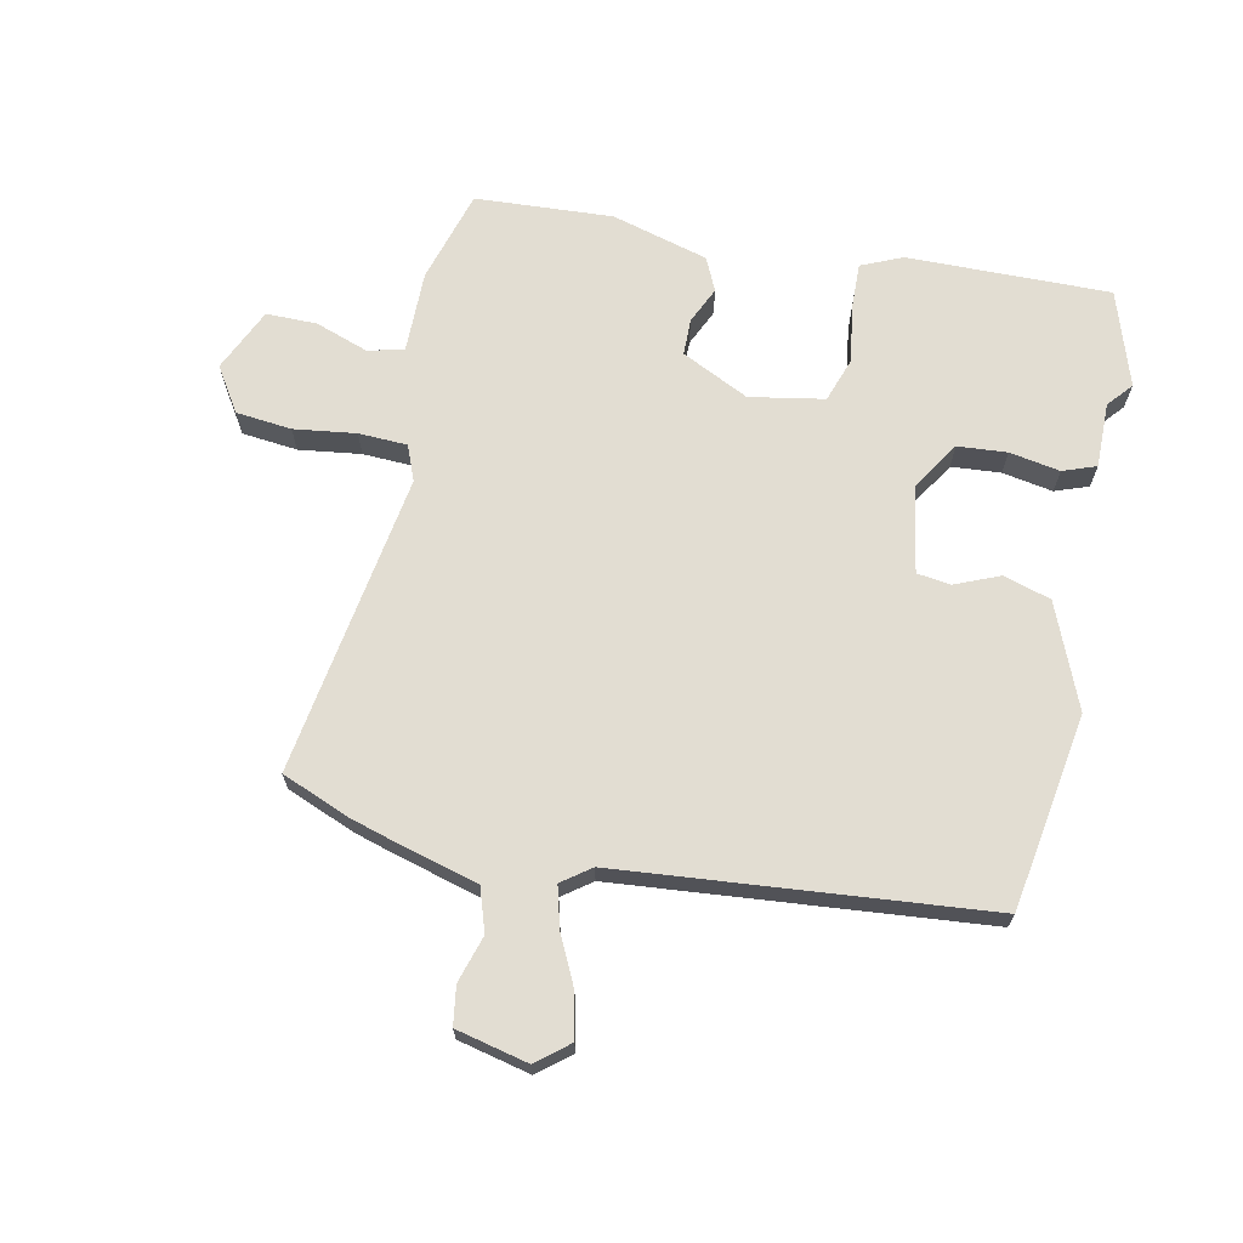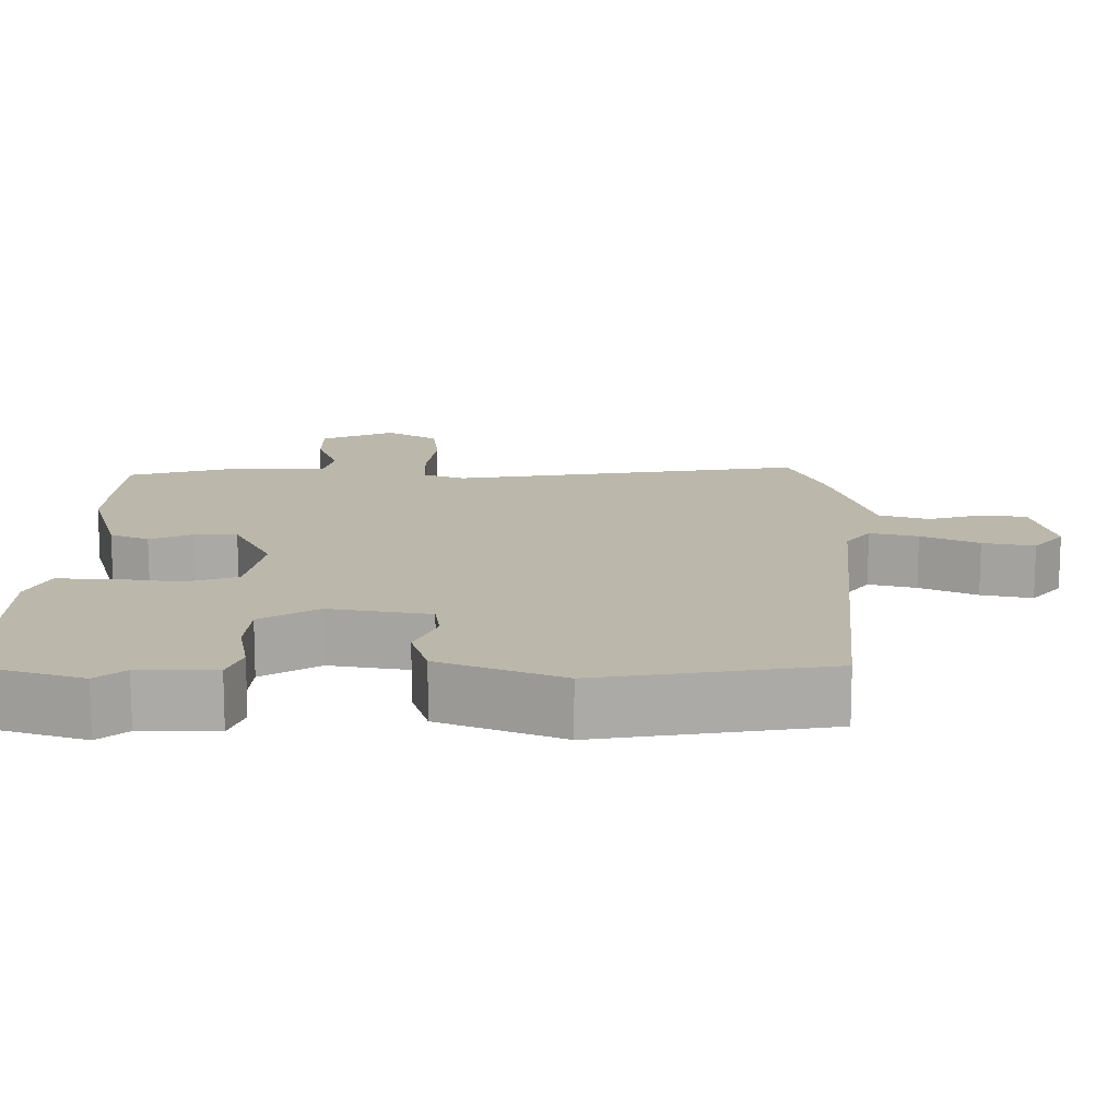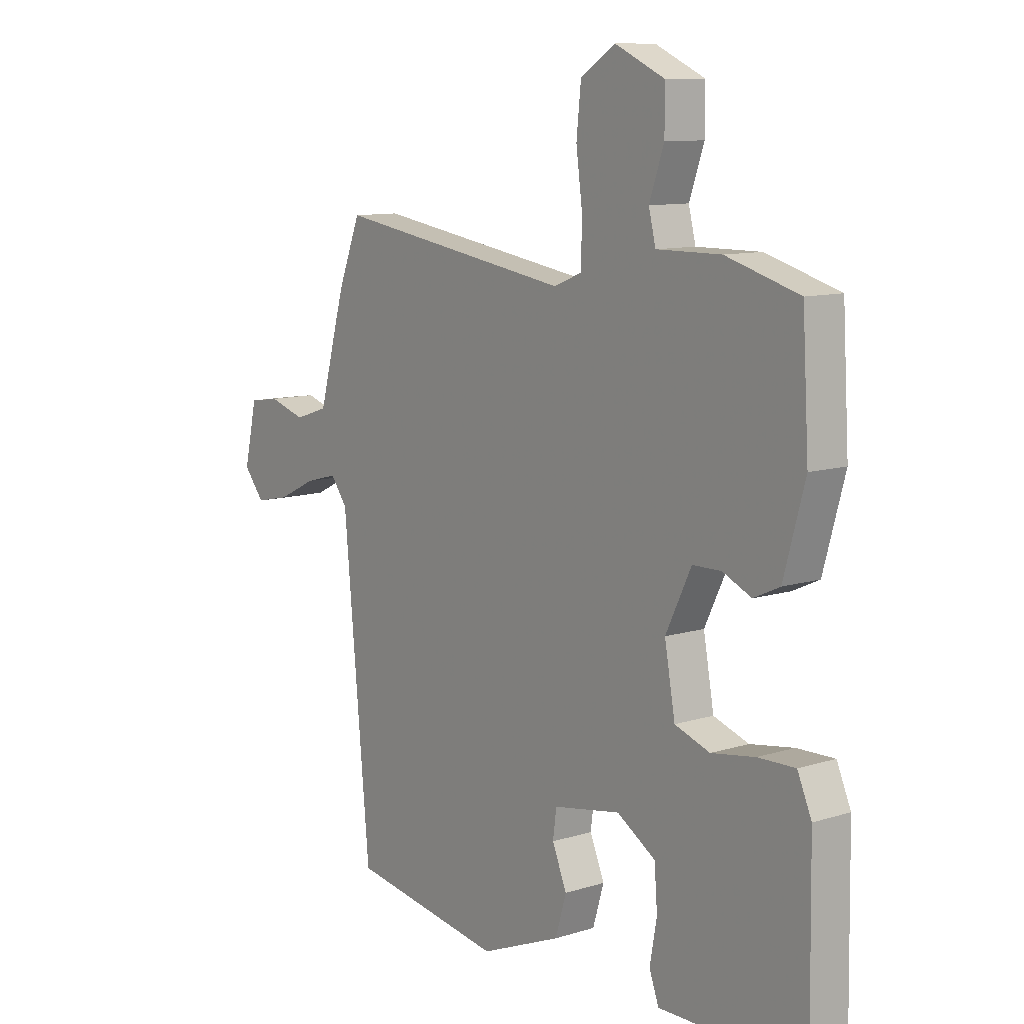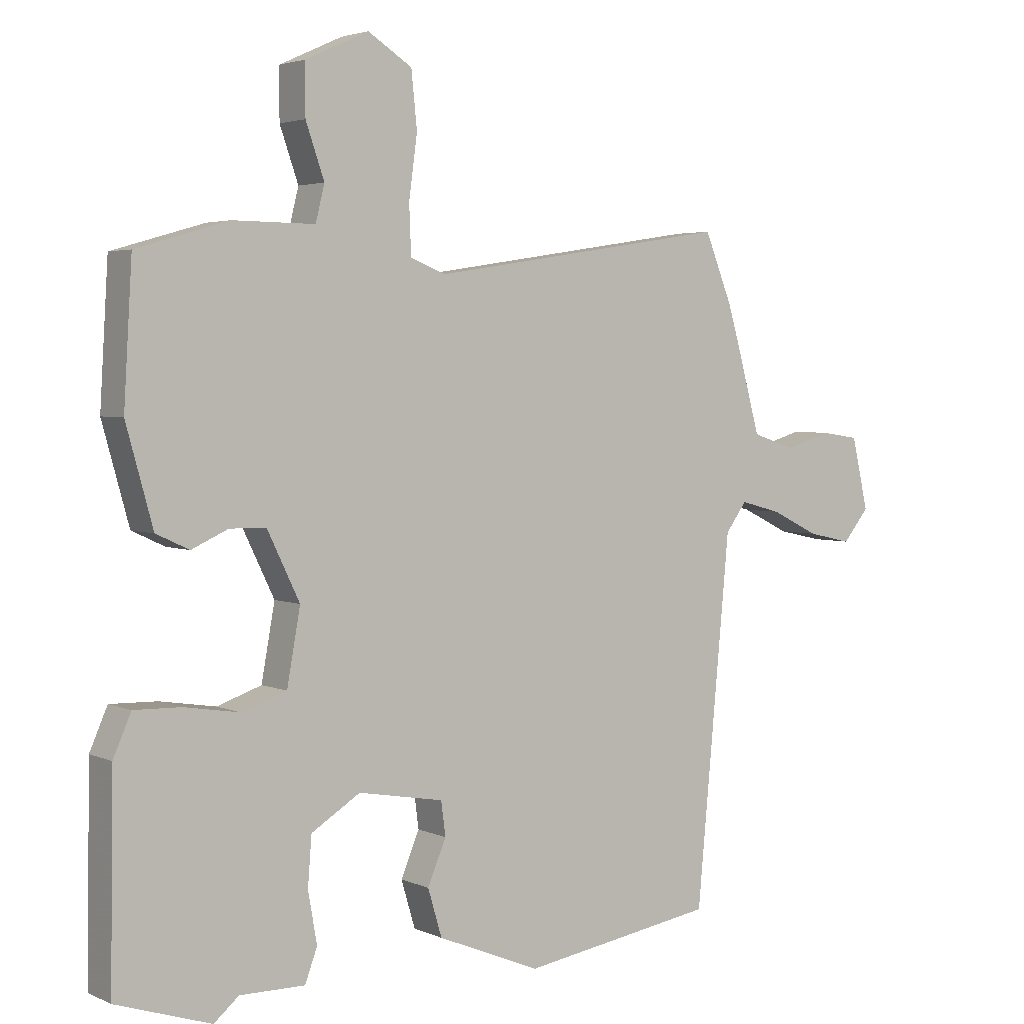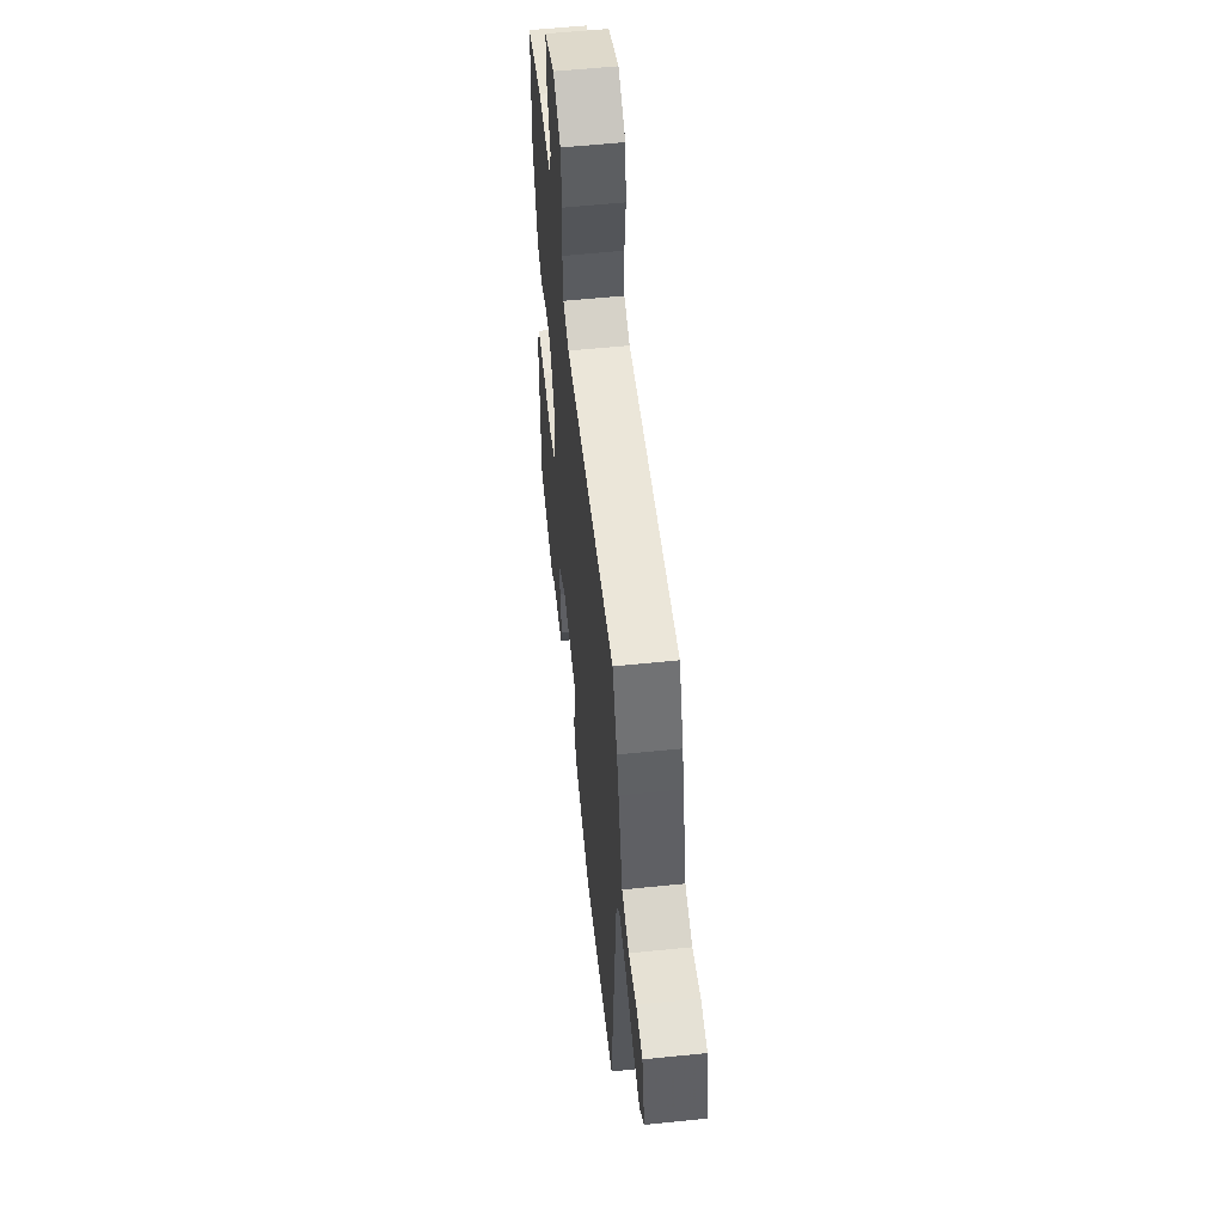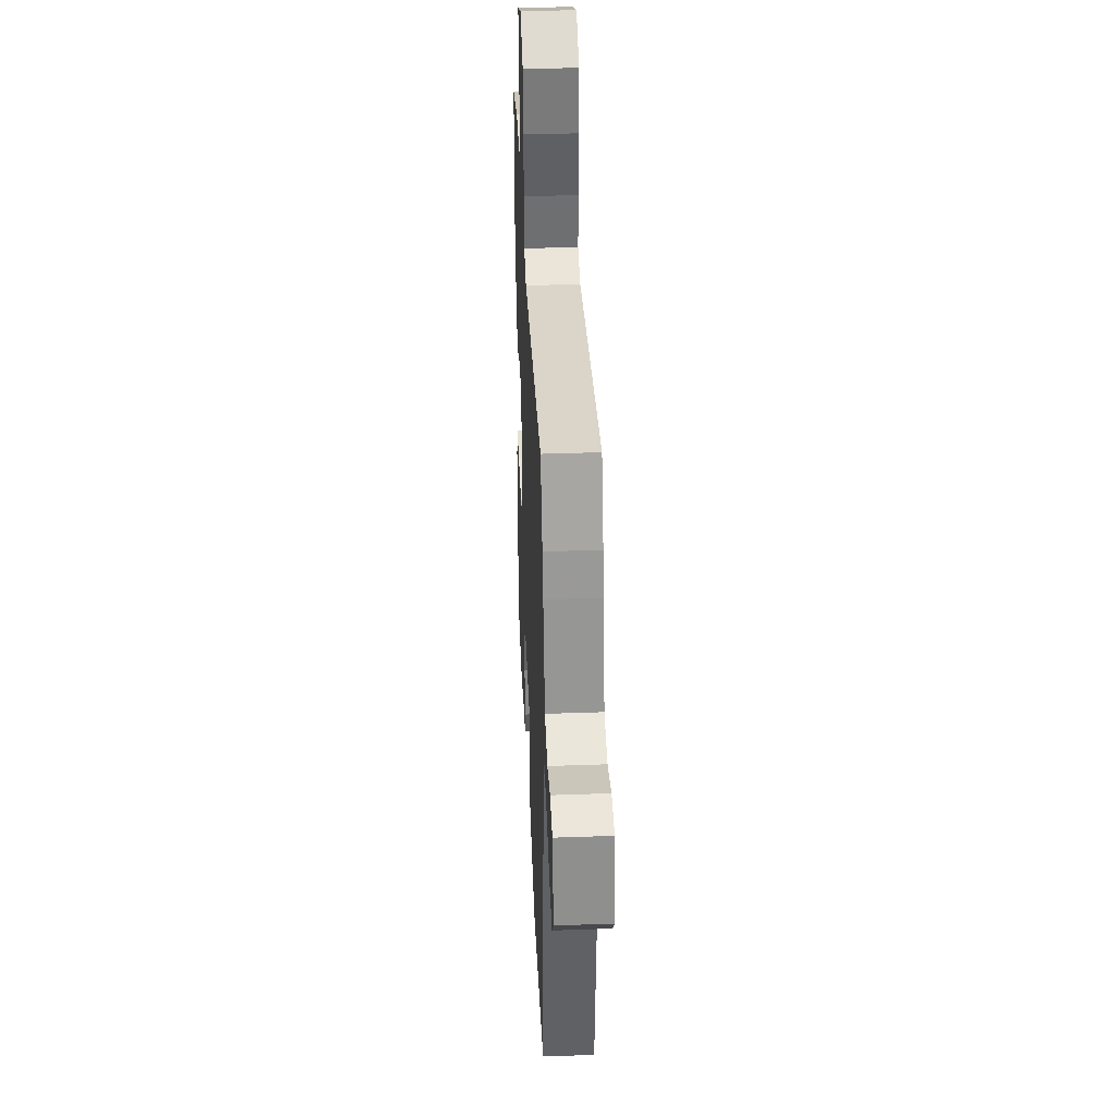
<metadata>
{"format":"obj","ext":"obj","renderer":"f3d","projection":"perspective","resolution":1024,"background":"white","views":[{"elev":68.2,"azim":101.9,"up":"+Y"},{"elev":-75.8,"azim":0.0,"up":"+Z"},{"elev":10.4,"azim":-128.2,"up":"+Z"},{"elev":3.4,"azim":-34.9,"up":"+Z"},{"elev":56.9,"azim":83.9,"up":"+Z"},{"elev":38.0,"azim":87.4,"up":"+Z"}]}
</metadata>
<code>
v 0.49 0.07 0.526
v 0.533 0.07 0.419
v 0.55 0.07 0.362
v 0.589 0.07 0.221
v 0.656 0.07 0.199
v 0.729 0.07 0.221
v 0.789 0.07 0.212
v 0.815 0.07 0.099
v 0.774 0.07 0.049
v 0.705 0.07 0.064
v 0.629 0.07 0.101
v 0.565 0.07 0.118
v 0.532 0.07 0.073
v 0.479 0.07 -0.499
v 0.173 0.07 -0.548
v 0.011 0.07 -0.481
v -0.011 0.07 -0.407
v 0.018 0.07 -0.338
v 0.011 0.07 -0.285
v -0.123 0.07 -0.261
v -0.2 0.07 -0.309
v -0.206 0.07 -0.386
v -0.192 0.07 -0.465
v -0.211 0.07 -0.517
v -0.313 0.07 -0.516
v -0.352 0.07 -0.549
v -0.501 0.07 -0.5
v -0.496 0.07 -0.183
v -0.468 0.07 -0.119
v -0.394 0.07 -0.121
v -0.307 0.07 -0.135
v -0.237 0.07 -0.111
v -0.216 0.07 0.005
v -0.267 0.07 0.11
v -0.324 0.07 0.111
v -0.381 0.07 0.085
v -0.433 0.07 0.109
v -0.475 0.07 0.26
v -0.462 0.07 0.475
v -0.317 0.07 0.517
v -0.189 0.07 0.516
v -0.175 0.07 0.572
v -0.204 0.07 0.655
v -0.204 0.07 0.734
v -0.105 0.07 0.779
v -0.036 0.07 0.735
v -0.027 0.07 0.648
v -0.04 0.07 0.551
v -0.037 0.07 0.475
v 0.018 0.07 0.453
v 0.49 0 0.526
v 0.533 0 0.419
v 0.55 0 0.362
v 0.589 0 0.221
v 0.656 0 0.199
v 0.729 0 0.221
v 0.789 0 0.212
v 0.815 0 0.099
v 0.774 0 0.049
v 0.705 0 0.064
v 0.629 0 0.101
v 0.565 0 0.118
v 0.532 0 0.073
v 0.479 0 -0.499
v 0.173 0 -0.548
v 0.011 0 -0.481
v -0.011 0 -0.407
v 0.018 0 -0.338
v 0.011 0 -0.285
v -0.123 0 -0.261
v -0.2 0 -0.309
v -0.206 0 -0.386
v -0.192 0 -0.465
v -0.211 0 -0.517
v -0.313 0 -0.516
v -0.352 0 -0.549
v -0.501 0 -0.5
v -0.496 0 -0.183
v -0.468 0 -0.119
v -0.394 0 -0.121
v -0.307 0 -0.135
v -0.237 0 -0.111
v -0.216 0 0.005
v -0.267 0 0.11
v -0.324 0 0.111
v -0.381 0 0.085
v -0.433 0 0.109
v -0.475 0 0.26
v -0.462 0 0.475
v -0.317 0 0.517
v -0.189 0 0.516
v -0.175 0 0.572
v -0.204 0 0.655
v -0.204 0 0.734
v -0.105 0 0.779
v -0.036 0 0.735
v -0.027 0 0.648
v -0.04 0 0.551
v -0.037 0 0.475
v 0.018 0 0.453
f 46 47 48
f 45 46 48
f 44 45 48
f 43 44 48
f 42 43 48
f 41 42 48 49
f 41 49 50
f 40 41 50
f 39 40 50
f 38 39 50
f 37 38 50
f 36 37 50
f 35 36 50
f 29 30 31
f 28 29 31
f 27 28 31
f 26 27 31
f 25 26 31
f 24 25 31
f 23 24 31
f 22 23 31
f 21 22 31 32
f 20 21 32 33
f 16 17 18
f 15 16 18
f 14 15 18
f 13 14 18
f 12 13 18 19
f 9 10 11
f 8 9 11
f 7 8 11
f 6 7 11
f 5 6 11
f 4 5 11 12
f 3 4 12
f 2 3 12
f 1 2 12
f 50 1 12
f 35 50 12
f 34 35 12
f 19 20 33
f 12 19 33 34
f 98 97 96
f 98 96 95
f 98 95 94
f 98 94 93
f 98 93 92
f 99 98 92 91
f 100 99 91
f 100 91 90
f 100 90 89
f 100 89 88
f 100 88 87
f 100 87 86
f 100 86 85
f 81 80 79
f 81 79 78
f 81 78 77
f 81 77 76
f 81 76 75
f 81 75 74
f 81 74 73
f 81 73 72
f 82 81 72 71
f 83 82 71 70
f 68 67 66
f 68 66 65
f 68 65 64
f 68 64 63
f 69 68 63 62
f 61 60 59
f 61 59 58
f 61 58 57
f 61 57 56
f 61 56 55
f 62 61 55 54
f 62 54 53
f 62 53 52
f 62 52 51
f 62 51 100
f 62 100 85
f 62 85 84
f 83 70 69
f 84 83 69 62
f 1 51 52 2
f 2 52 53 3
f 3 53 54 4
f 4 54 55 5
f 5 55 56 6
f 6 56 57 7
f 7 57 58 8
f 8 58 59 9
f 9 59 60 10
f 10 60 61 11
f 11 61 62 12
f 12 62 63 13
f 13 63 64 14
f 14 64 65 15
f 15 65 66 16
f 16 66 67 17
f 17 67 68 18
f 18 68 69 19
f 19 69 70 20
f 20 70 71 21
f 21 71 72 22
f 22 72 73 23
f 23 73 74 24
f 24 74 75 25
f 25 75 76 26
f 26 76 77 27
f 27 77 78 28
f 28 78 79 29
f 29 79 80 30
f 30 80 81 31
f 31 81 82 32
f 32 82 83 33
f 33 83 84 34
f 34 84 85 35
f 35 85 86 36
f 36 86 87 37
f 37 87 88 38
f 38 88 89 39
f 39 89 90 40
f 40 90 91 41
f 41 91 92 42
f 42 92 93 43
f 43 93 94 44
f 44 94 95 45
f 45 95 96 46
f 46 96 97 47
f 47 97 98 48
f 48 98 99 49
f 49 99 100 50
f 50 100 51 1

</code>
